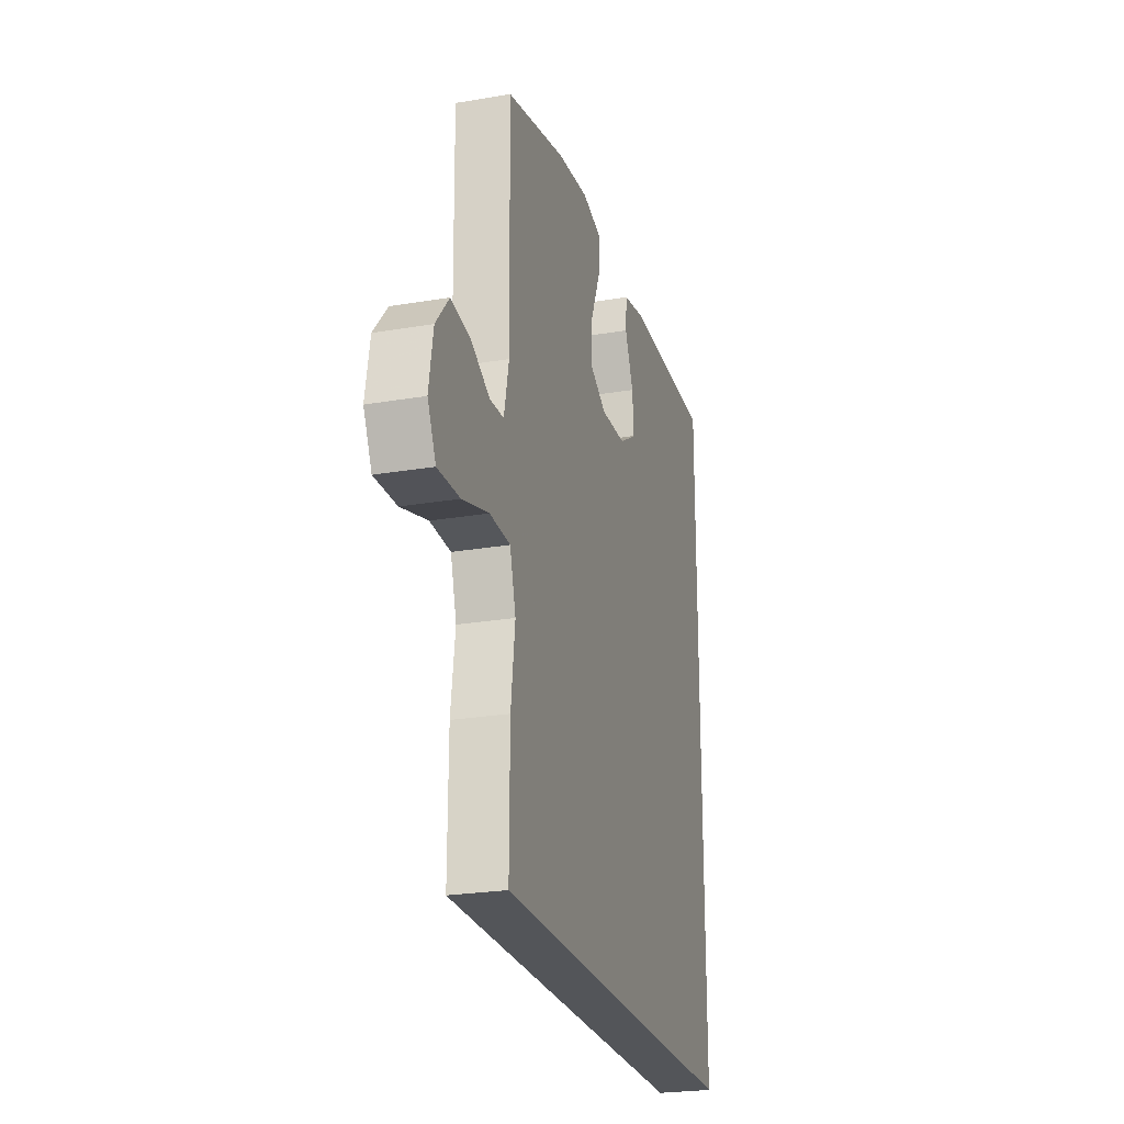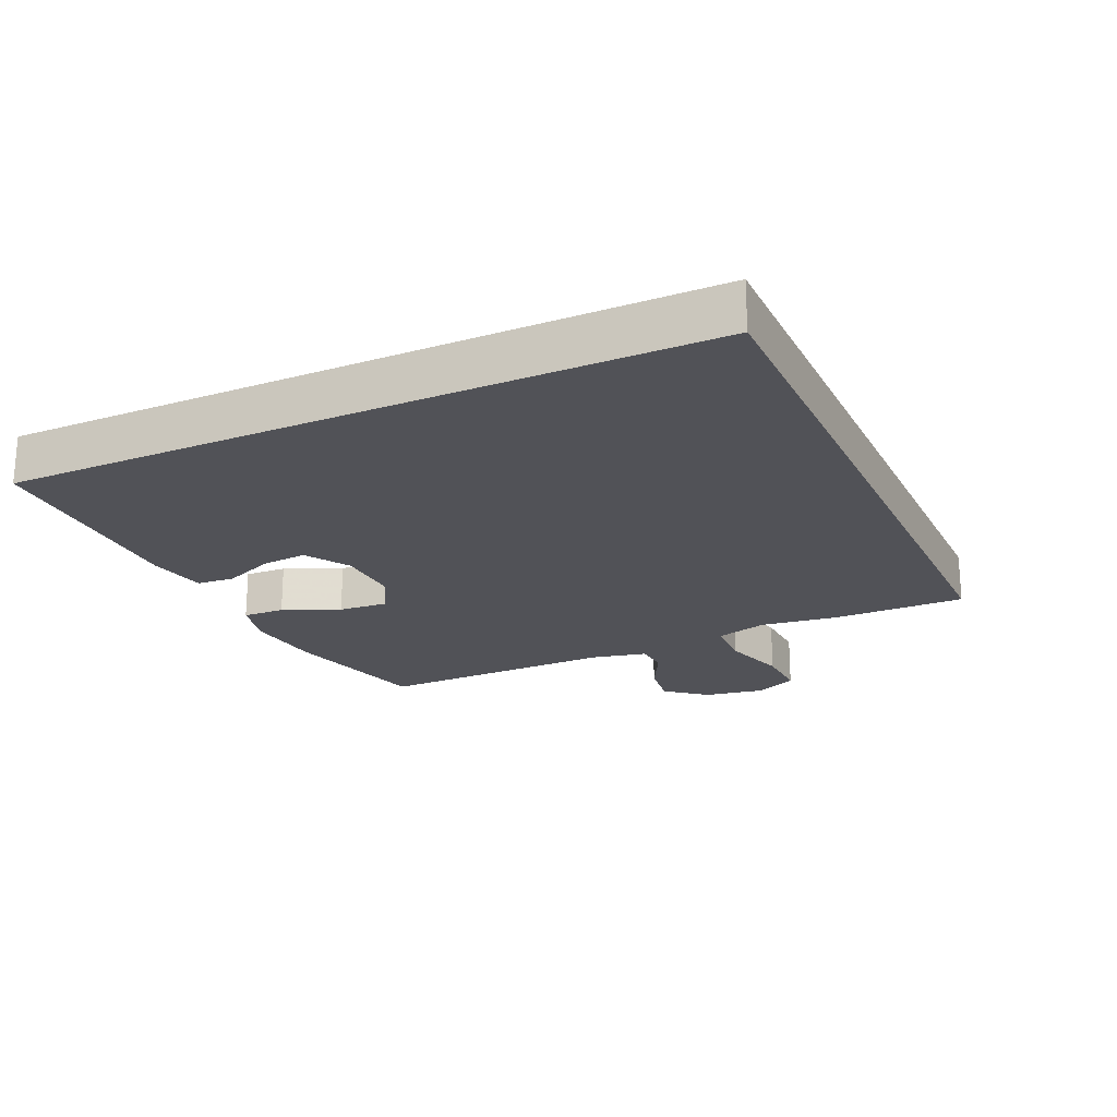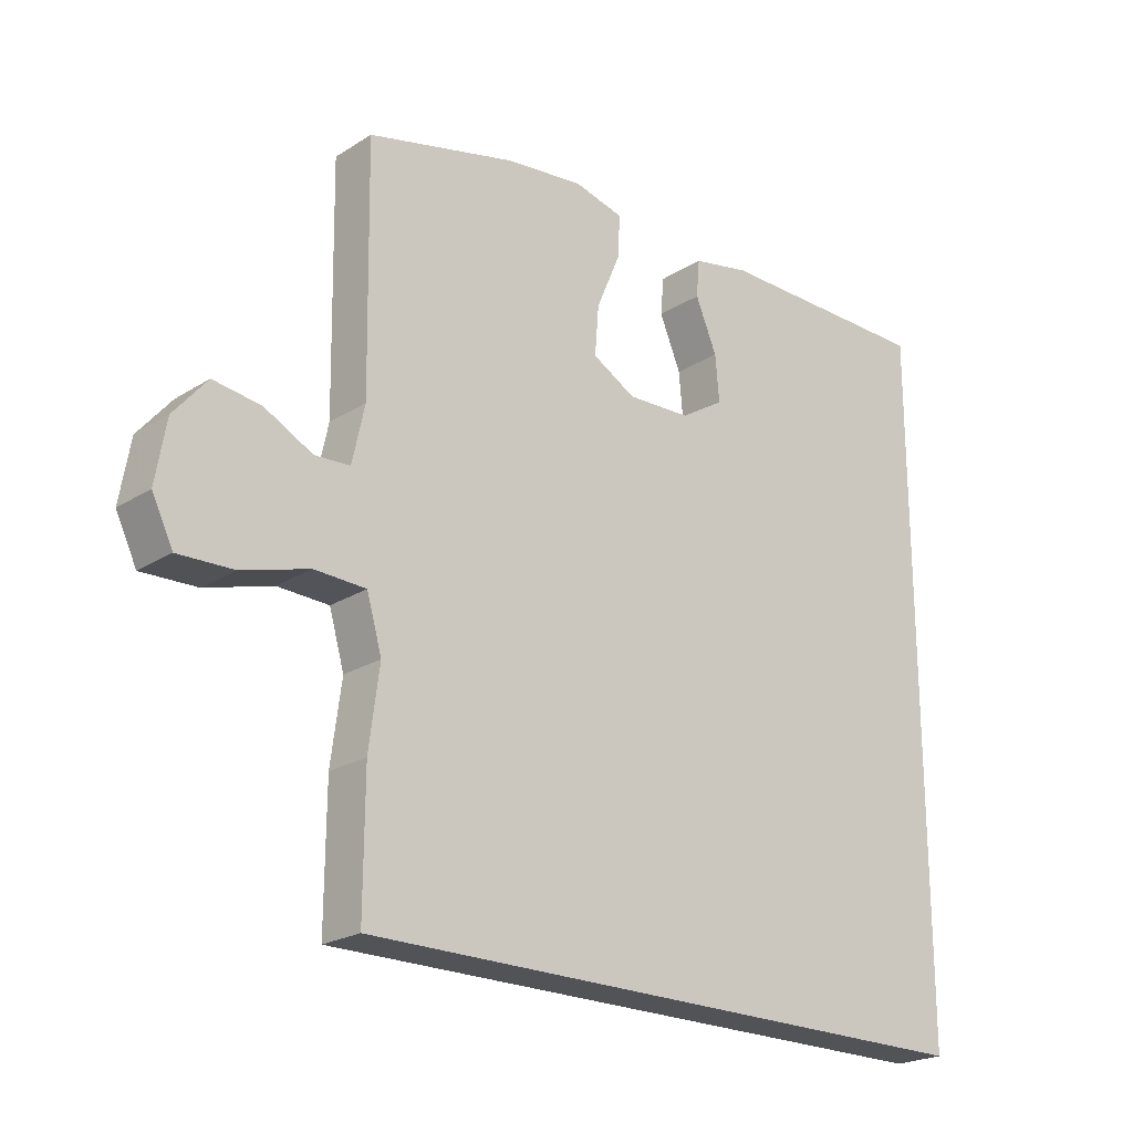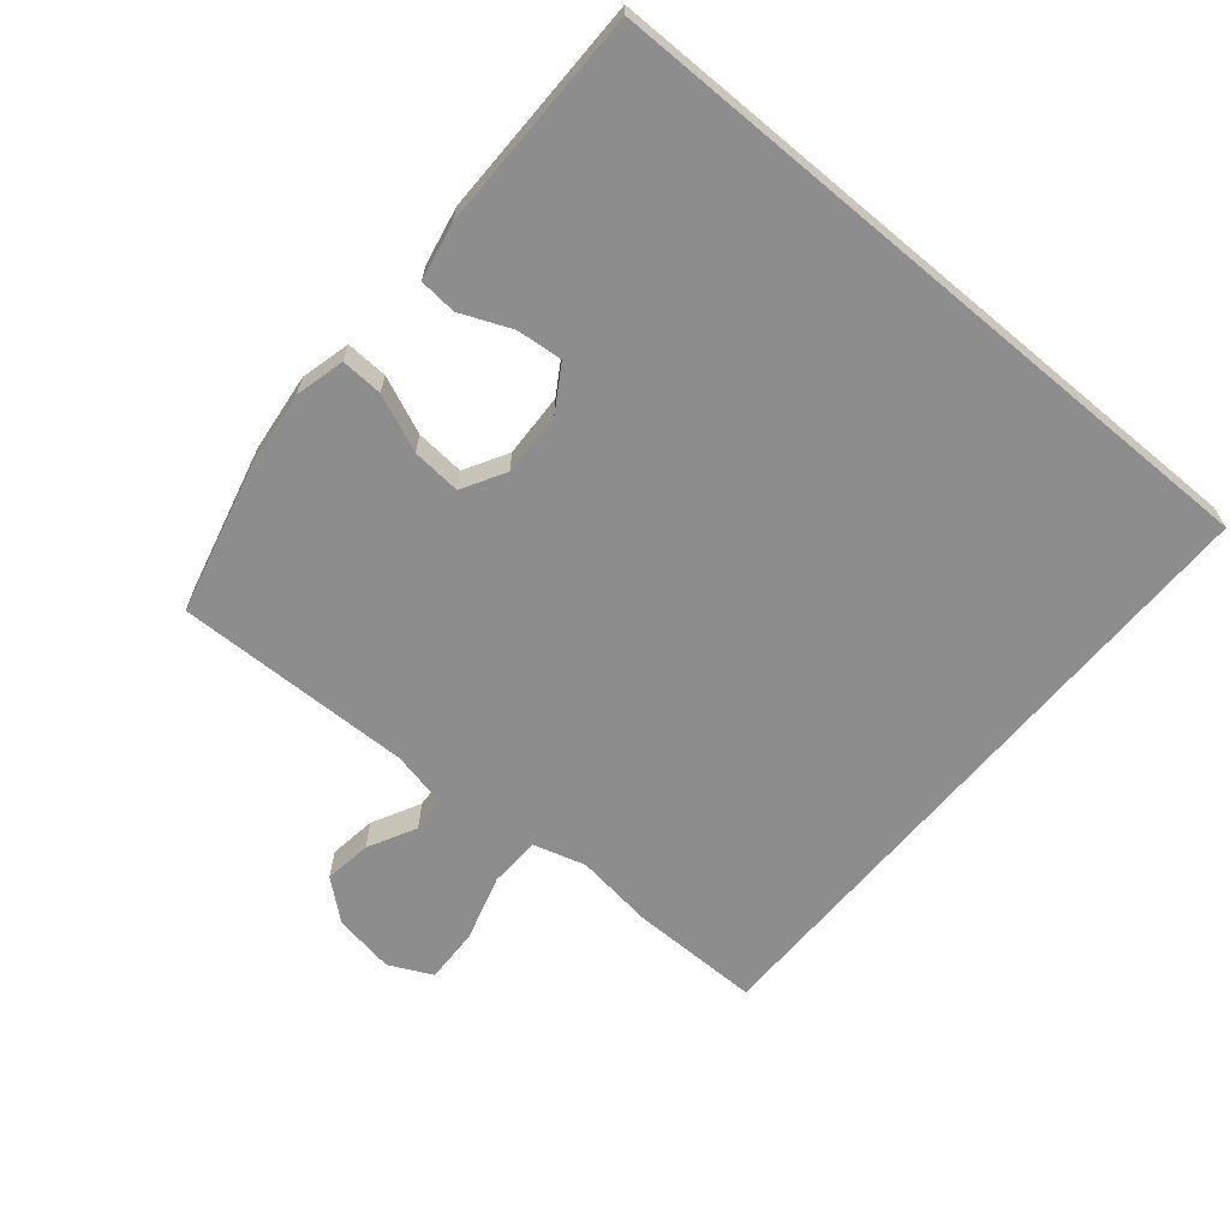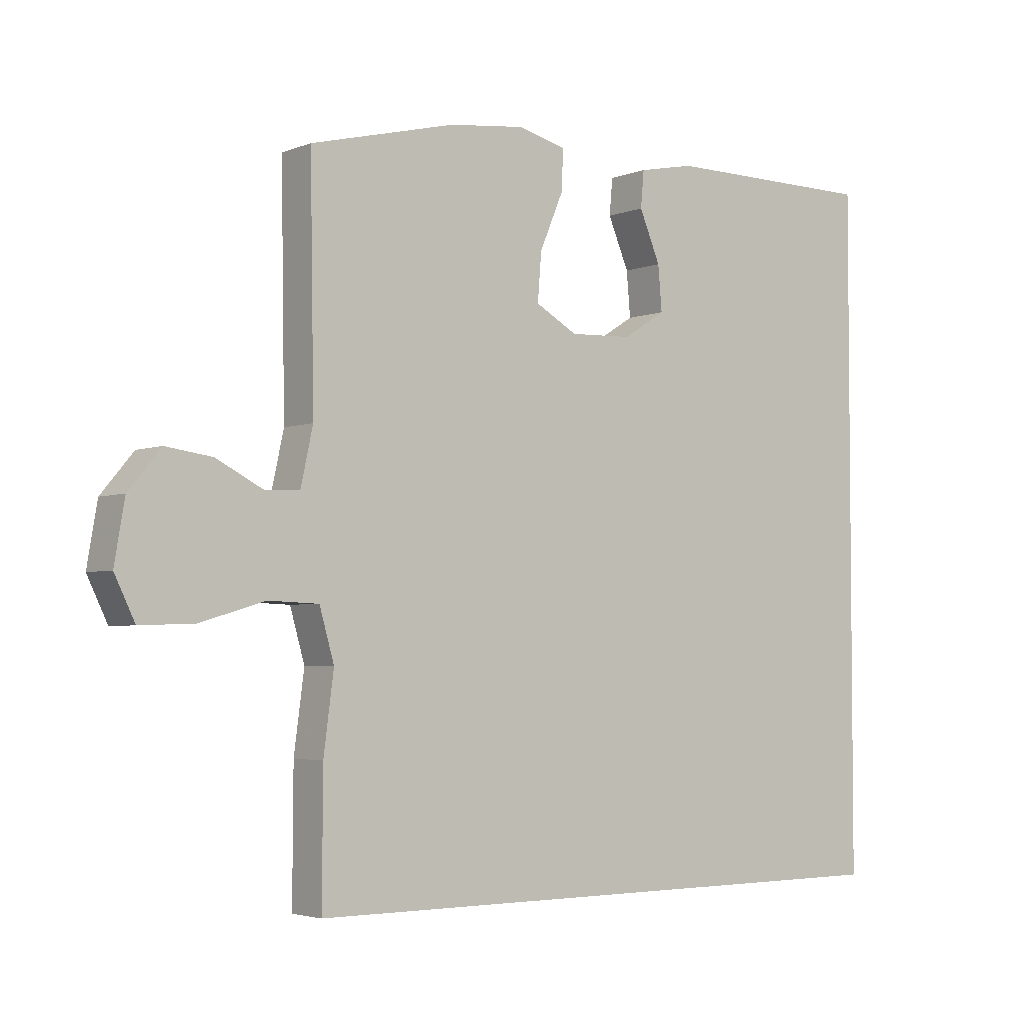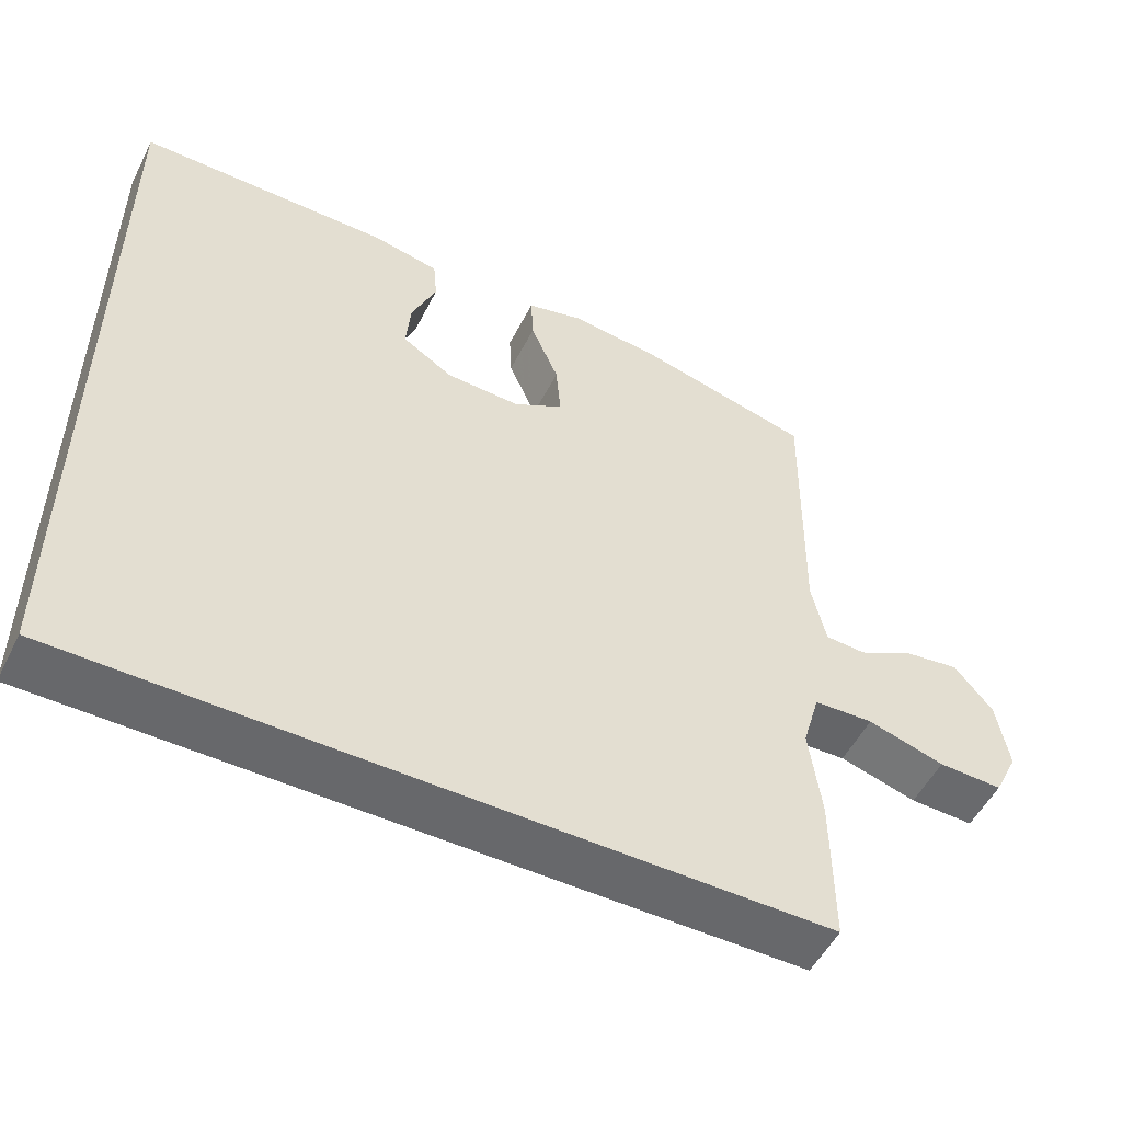
<metadata>
{"format":"obj","ext":"obj","renderer":"f3d","projection":"perspective","resolution":1024,"background":"white","views":[{"elev":-24.5,"azim":-74.4,"up":"+Z"},{"elev":-21.6,"azim":114.6,"up":"+Y"},{"elev":-22.3,"azim":-42.6,"up":"+Z"},{"elev":-64.7,"azim":50.0,"up":"+Y"},{"elev":-3.6,"azim":-38.1,"up":"+Z"},{"elev":-52.4,"azim":153.5,"up":"+Z"}]}
</metadata>
<code>
v 0.5 0.07 -0.5
v -0.477 0.07 -0.5
v -0.476 0.07 -0.299
v -0.46 0.07 -0.178
v -0.483 0.07 -0.098
v -0.562 0.07 -0.095
v -0.664 0.07 -0.125
v -0.749 0.07 -0.128
v -0.781 0.07 -0.062
v -0.765 0.07 0.032
v -0.714 0.07 0.093
v -0.641 0.07 0.083
v -0.567 0.07 0.045
v -0.513 0.07 0.048
v -0.494 0.07 0.135
v -0.5 0.07 0.5
v -0.272 0.07 0.557
v -0.152 0.07 0.571
v -0.076 0.07 0.552
v -0.079 0.07 0.488
v -0.116 0.07 0.401
v -0.122 0.07 0.326
v -0.056 0.07 0.289
v 0.042 0.07 0.293
v 0.109 0.07 0.335
v 0.103 0.07 0.405
v 0.07 0.07 0.483
v 0.075 0.07 0.54
v 0.163 0.07 0.558
v 0.5 0.07 0.557
v 0.5 0 -0.5
v -0.477 0 -0.5
v -0.476 0 -0.299
v -0.46 0 -0.178
v -0.483 0 -0.098
v -0.562 0 -0.095
v -0.664 0 -0.125
v -0.749 0 -0.128
v -0.781 0 -0.062
v -0.765 0 0.032
v -0.714 0 0.093
v -0.641 0 0.083
v -0.567 0 0.045
v -0.513 0 0.048
v -0.494 0 0.135
v -0.5 0 0.5
v -0.272 0 0.557
v -0.152 0 0.571
v -0.076 0 0.552
v -0.079 0 0.488
v -0.116 0 0.401
v -0.122 0 0.326
v -0.056 0 0.289
v 0.042 0 0.293
v 0.109 0 0.335
v 0.103 0 0.405
v 0.07 0 0.483
v 0.075 0 0.54
v 0.163 0 0.558
v 0.5 0 0.557
f 29 30 1
f 28 29 1
f 27 28 1
f 26 27 1
f 25 26 1
f 2 3 4
f 1 2 4
f 25 1 4
f 24 25 4
f 23 24 4 5
f 22 23 5 6
f 21 22 6 7
f 19 20 21
f 18 19 21
f 17 18 21
f 16 17 21
f 15 16 21
f 14 15 21
f 14 21 7
f 8 9 10
f 7 8 10
f 14 7 10
f 13 14 10
f 10 11 12 13
f 31 60 59
f 31 59 58
f 31 58 57
f 31 57 56
f 31 56 55
f 34 33 32
f 34 32 31
f 34 31 55
f 34 55 54
f 35 34 54 53
f 36 35 53 52
f 37 36 52 51
f 51 50 49
f 51 49 48
f 51 48 47
f 51 47 46
f 51 46 45
f 51 45 44
f 37 51 44
f 40 39 38
f 40 38 37
f 40 37 44
f 40 44 43
f 43 42 41 40
f 1 31 32 2
f 2 32 33 3
f 3 33 34 4
f 4 34 35 5
f 5 35 36 6
f 6 36 37 7
f 7 37 38 8
f 8 38 39 9
f 9 39 40 10
f 10 40 41 11
f 11 41 42 12
f 12 42 43 13
f 13 43 44 14
f 14 44 45 15
f 15 45 46 16
f 16 46 47 17
f 17 47 48 18
f 18 48 49 19
f 19 49 50 20
f 20 50 51 21
f 21 51 52 22
f 22 52 53 23
f 23 53 54 24
f 24 54 55 25
f 25 55 56 26
f 26 56 57 27
f 27 57 58 28
f 28 58 59 29
f 29 59 60 30
f 30 60 31 1

</code>
